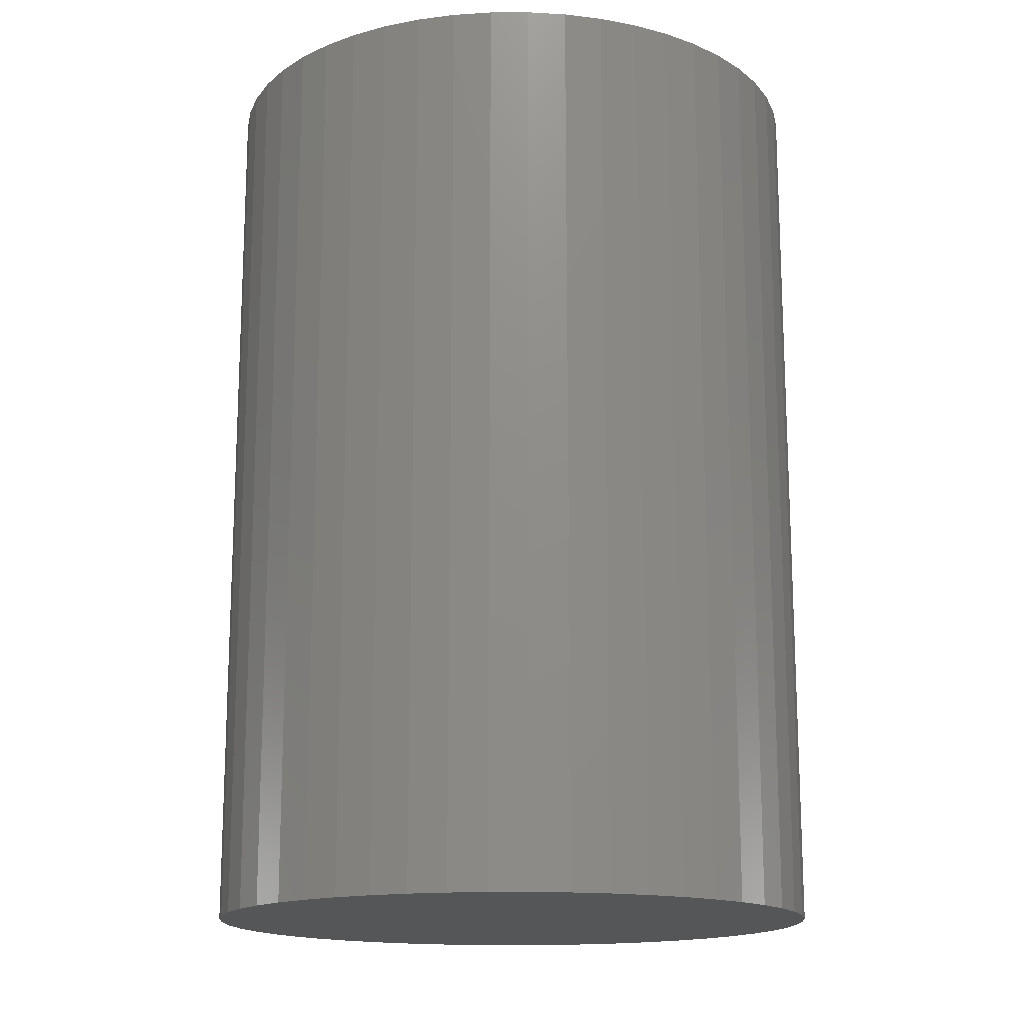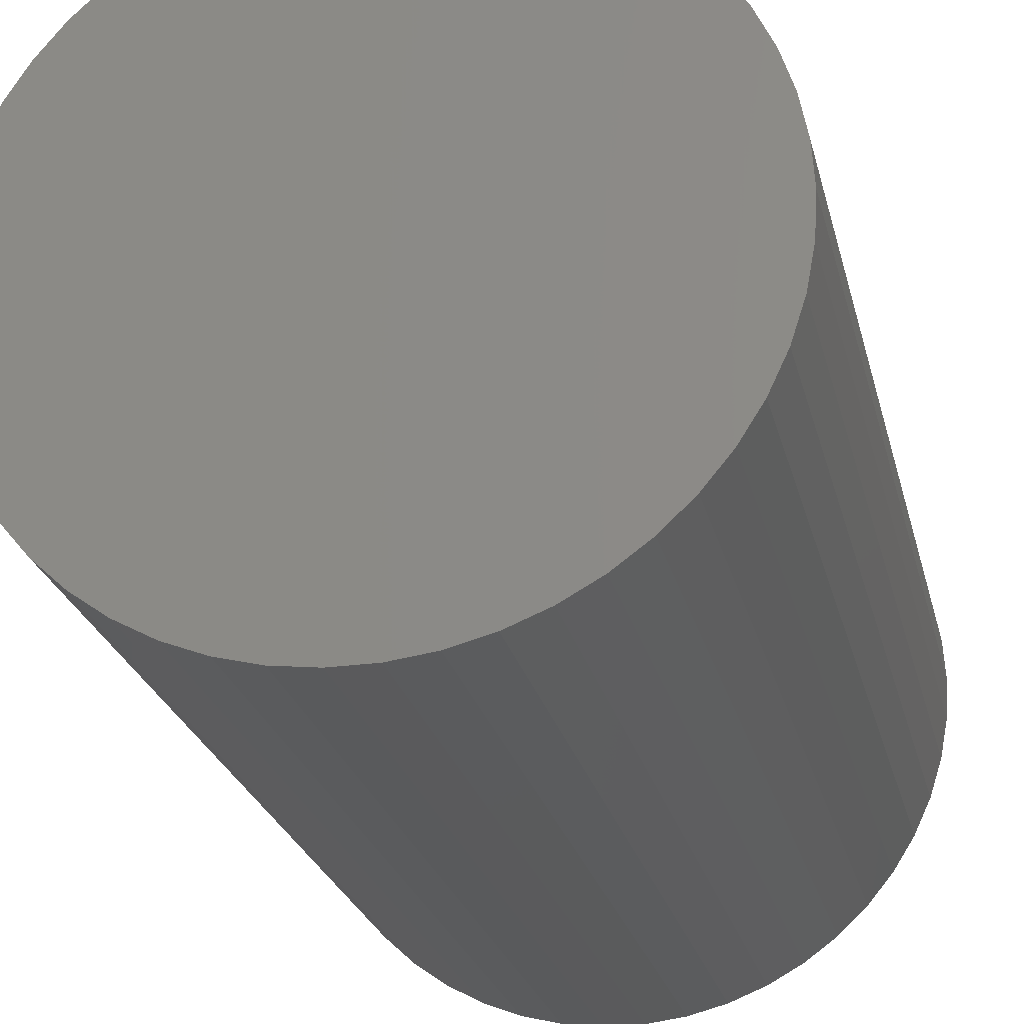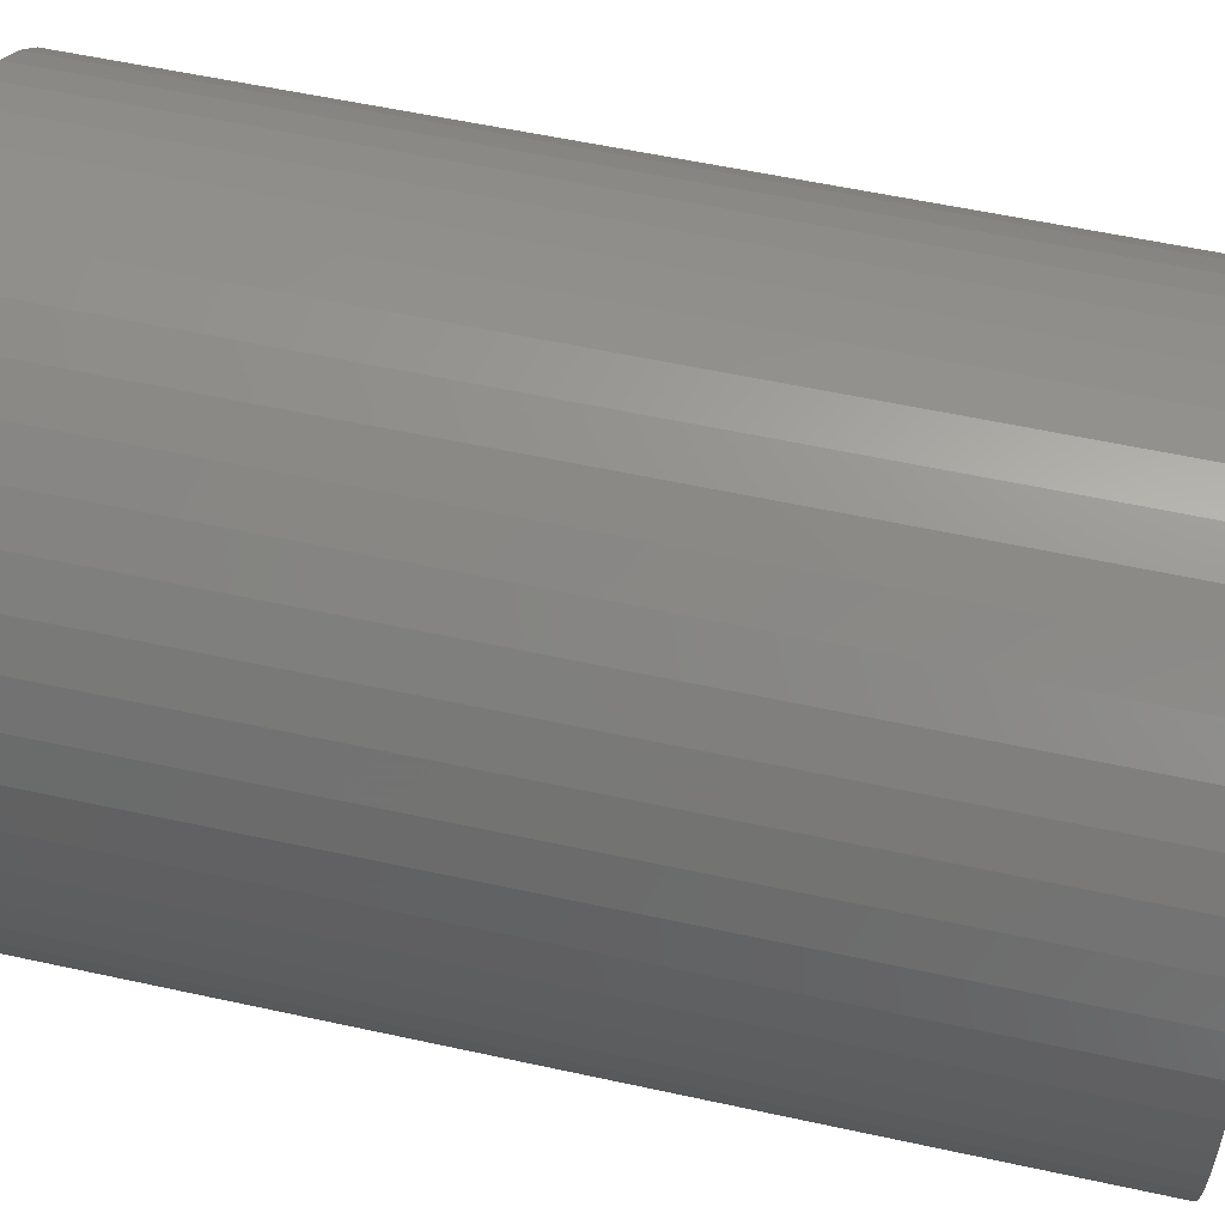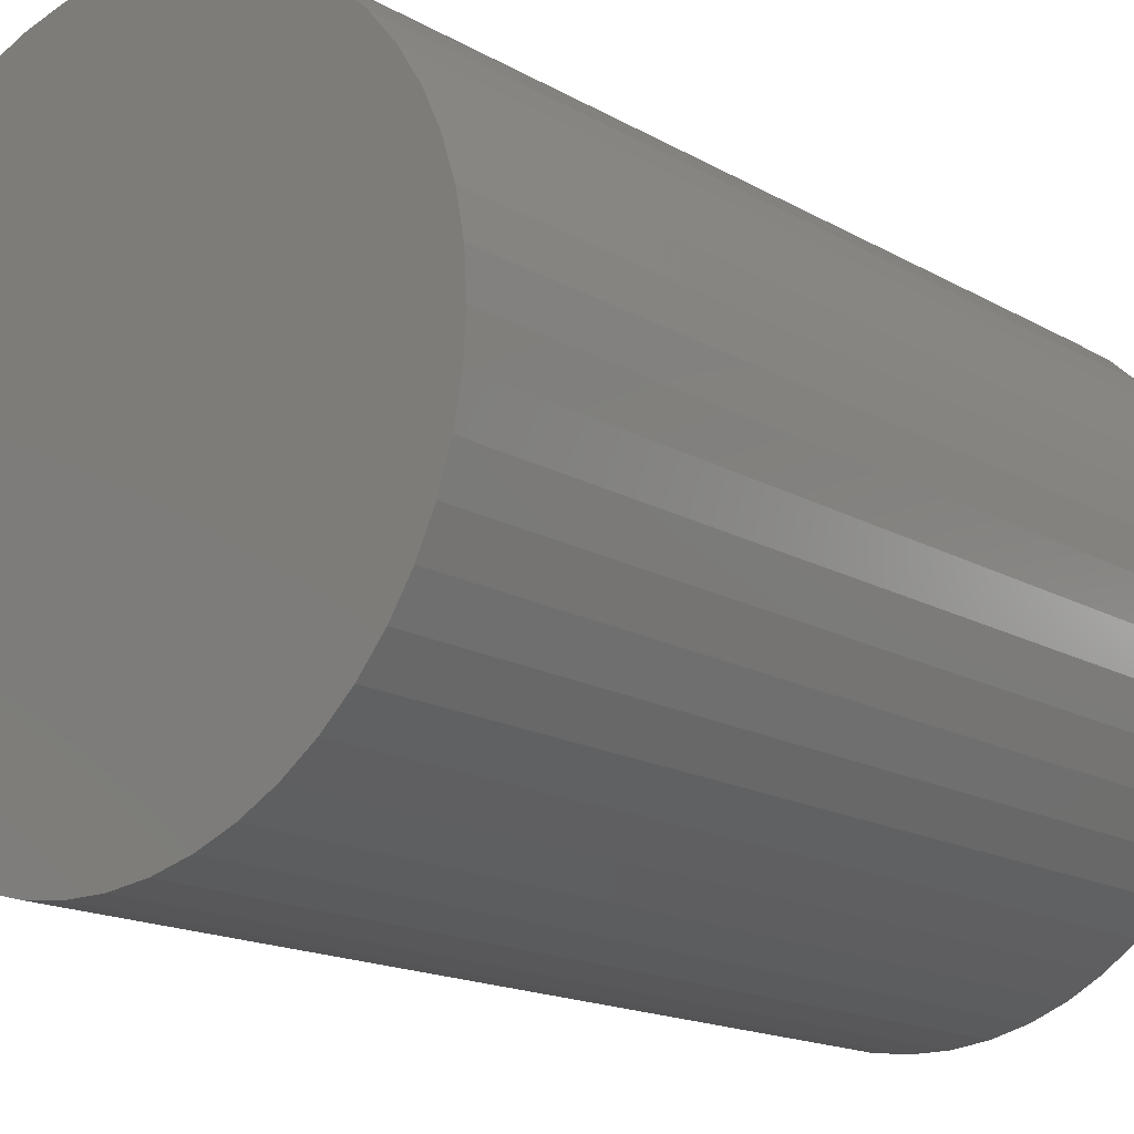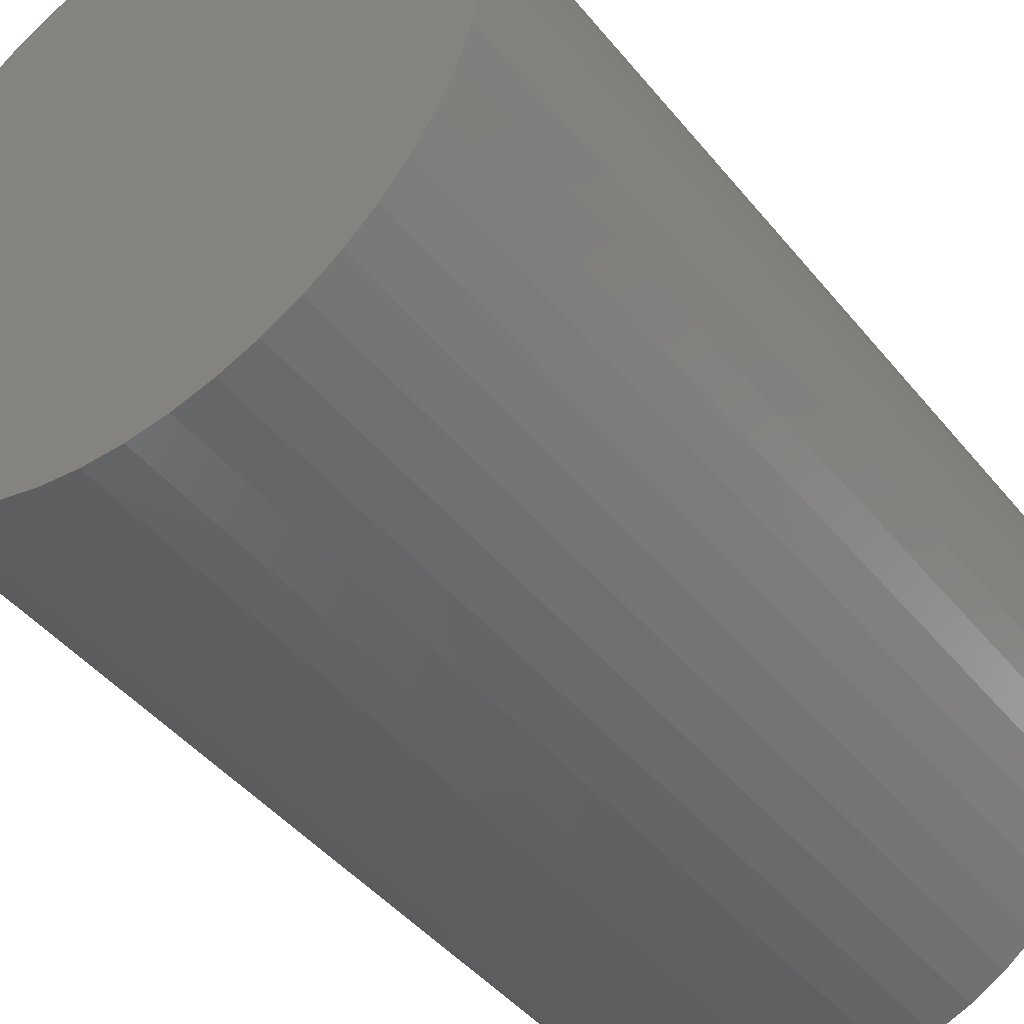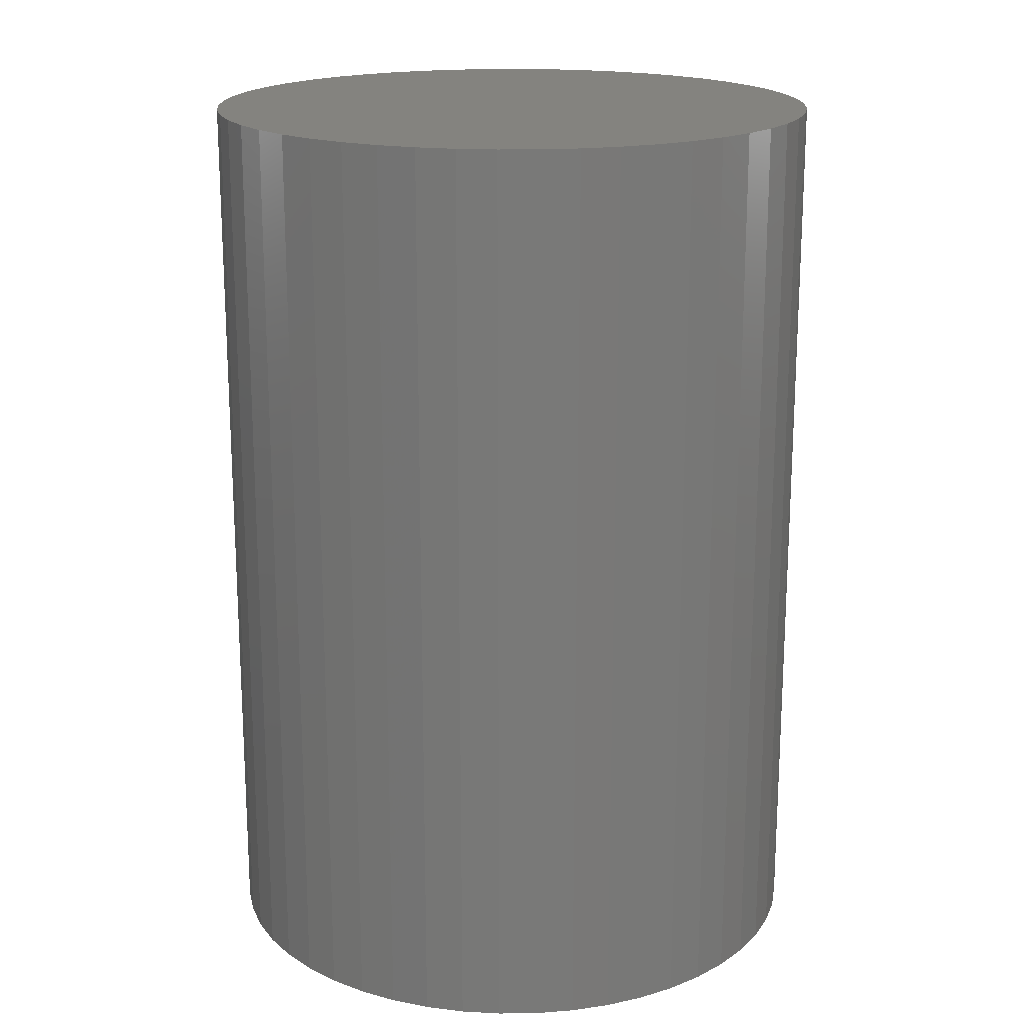
<metadata>
{"format":"stl","ext":"stl","renderer":"f3d","projection":"perspective","resolution":1024,"background":"white","views":[{"elev":-15.8,"azim":173.3,"up":"+Z"},{"elev":-24.5,"azim":-167.1,"up":"+Y"},{"elev":55.7,"azim":-77.0,"up":"+Y"},{"elev":-16.1,"azim":-139.7,"up":"+Y"},{"elev":-44.5,"azim":36.2,"up":"+Y"},{"elev":18.3,"azim":164.5,"up":"+Z"}]}
</metadata>
<code>
# stl→obj: 100 verts, 196 faces
v 16.35 0 24
v 16.22 2.049 -24
v 16.22 2.049 24
v 16.35 0 -24
v -16.35 0 -24
v -16.22 2.049 24
v -16.22 2.049 -24
v -16.35 0 24
v 1.027 16.32 -24
v -1.027 16.32 24
v 1.027 16.32 24
v -1.027 16.32 -24
v 16.22 -2.049 24
v 15.84 4.066 24
v 15.84 -4.066 24
v 15.2 6.019 24
v 15.2 -6.019 24
v 14.33 7.877 24
v 14.33 -7.877 24
v 13.23 9.61 24
v 13.23 -9.61 24
v 11.92 11.19 24
v 11.92 -11.19 24
v 10.42 12.6 24
v 10.42 -12.6 24
v 8.761 13.8 24
v 8.761 -13.8 24
v 6.961 14.79 24
v 6.961 -14.79 24
v 5.052 15.55 24
v 5.052 -15.55 24
v 3.064 16.06 24
v 3.064 -16.06 24
v 1.027 -16.32 24
v -1.027 -16.32 24
v -3.064 16.06 24
v -3.064 -16.06 24
v -5.052 15.55 24
v -5.052 -15.55 24
v -6.961 14.79 24
v -6.961 -14.79 24
v -8.761 13.8 24
v -8.761 -13.8 24
v -10.42 12.6 24
v -10.42 -12.6 24
v -11.92 11.19 24
v -11.92 -11.19 24
v -13.23 9.61 24
v -13.23 -9.61 24
v -14.33 7.877 24
v -14.33 -7.877 24
v -15.2 6.019 24
v -15.2 -6.019 24
v -15.84 4.066 24
v -15.84 -4.066 24
v -16.22 -2.049 24
v 13.23 -9.61 -24
v 11.92 -11.19 -24
v 11.92 11.19 -24
v 10.42 12.6 -24
v 16.22 -2.049 -24
v 15.84 -4.066 -24
v 15.84 4.066 -24
v 15.2 -6.019 -24
v 15.2 6.019 -24
v 14.33 -7.877 -24
v 14.33 7.877 -24
v 13.23 9.61 -24
v 10.42 -12.6 -24
v 8.761 -13.8 -24
v 8.761 13.8 -24
v 6.961 -14.79 -24
v 6.961 14.79 -24
v 5.052 -15.55 -24
v 5.052 15.55 -24
v 3.064 -16.06 -24
v 3.064 16.06 -24
v 1.027 -16.32 -24
v -1.027 -16.32 -24
v -3.064 -16.06 -24
v -3.064 16.06 -24
v -5.052 -15.55 -24
v -5.052 15.55 -24
v -6.961 -14.79 -24
v -6.961 14.79 -24
v -8.761 -13.8 -24
v -8.761 13.8 -24
v -10.42 -12.6 -24
v -10.42 12.6 -24
v -11.92 -11.19 -24
v -11.92 11.19 -24
v -13.23 -9.61 -24
v -13.23 9.61 -24
v -14.33 -7.877 -24
v -14.33 7.877 -24
v -15.2 -6.019 -24
v -15.2 6.019 -24
v -15.84 -4.066 -24
v -15.84 4.066 -24
v -16.22 -2.049 -24
f 1 2 3
f 2 1 4
f 5 6 7
f 6 5 8
f 9 10 11
f 10 9 12
f 3 13 1
f 14 13 3
f 14 15 13
f 16 15 14
f 16 17 15
f 18 17 16
f 18 19 17
f 20 19 18
f 20 21 19
f 22 21 20
f 22 23 21
f 24 23 22
f 24 25 23
f 26 25 24
f 26 27 25
f 28 27 26
f 28 29 27
f 30 29 28
f 30 31 29
f 32 31 30
f 32 33 31
f 11 33 32
f 11 34 33
f 10 34 11
f 10 35 34
f 36 35 10
f 36 37 35
f 38 37 36
f 38 39 37
f 40 39 38
f 40 41 39
f 42 41 40
f 42 43 41
f 44 43 42
f 44 45 43
f 46 45 44
f 46 47 45
f 48 47 46
f 48 49 47
f 50 49 48
f 50 51 49
f 52 51 50
f 52 53 51
f 54 53 52
f 54 55 53
f 6 55 54
f 6 56 55
f 56 6 8
f 23 57 21
f 57 23 58
f 59 24 22
f 24 59 60
f 61 2 4
f 62 2 61
f 62 63 2
f 64 63 62
f 64 65 63
f 66 65 64
f 66 67 65
f 57 67 66
f 57 68 67
f 58 68 57
f 58 59 68
f 69 59 58
f 69 60 59
f 70 60 69
f 70 71 60
f 72 71 70
f 72 73 71
f 74 73 72
f 74 75 73
f 76 75 74
f 76 77 75
f 78 77 76
f 78 9 77
f 79 9 78
f 79 12 9
f 80 12 79
f 80 81 12
f 82 81 80
f 82 83 81
f 84 83 82
f 84 85 83
f 86 85 84
f 86 87 85
f 88 87 86
f 88 89 87
f 90 89 88
f 90 91 89
f 92 91 90
f 92 93 91
f 94 93 92
f 94 95 93
f 96 95 94
f 96 97 95
f 98 97 96
f 98 99 97
f 100 99 98
f 100 7 99
f 7 100 5
f 89 46 44
f 46 89 91
f 83 40 38
f 40 83 85
f 18 68 20
f 68 18 67
f 73 30 28
f 30 73 75
f 60 26 24
f 26 60 71
f 97 50 95
f 50 97 52
f 93 46 91
f 46 93 48
f 12 36 10
f 36 12 81
f 17 62 15
f 62 17 64
f 72 27 29
f 27 72 70
f 3 63 14
f 63 3 2
f 16 67 18
f 67 16 65
f 75 32 30
f 32 75 77
f 99 52 97
f 52 99 54
f 85 42 40
f 42 85 87
f 13 4 1
f 4 13 61
f 90 45 47
f 45 90 88
f 94 53 96
f 53 94 51
f 90 49 92
f 49 90 47
f 100 8 5
f 8 100 56
f 79 34 35
f 34 79 78
f 70 25 27
f 25 70 69
f 14 65 16
f 65 14 63
f 20 59 22
f 59 20 68
f 77 11 32
f 11 77 9
f 71 28 26
f 28 71 73
f 95 48 93
f 48 95 50
f 7 54 99
f 54 7 6
f 87 44 42
f 44 87 89
f 81 38 36
f 38 81 83
f 21 66 19
f 66 21 57
f 15 61 13
f 61 15 62
f 84 39 41
f 39 84 82
f 96 55 98
f 55 96 53
f 74 29 31
f 29 74 72
f 78 33 34
f 33 78 76
f 19 64 17
f 64 19 66
f 80 35 37
f 35 80 79
f 92 51 94
f 51 92 49
f 98 56 100
f 56 98 55
f 69 23 25
f 23 69 58
f 86 41 43
f 41 86 84
f 82 37 39
f 37 82 80
f 76 31 33
f 31 76 74
f 88 43 45
f 43 88 86

</code>
